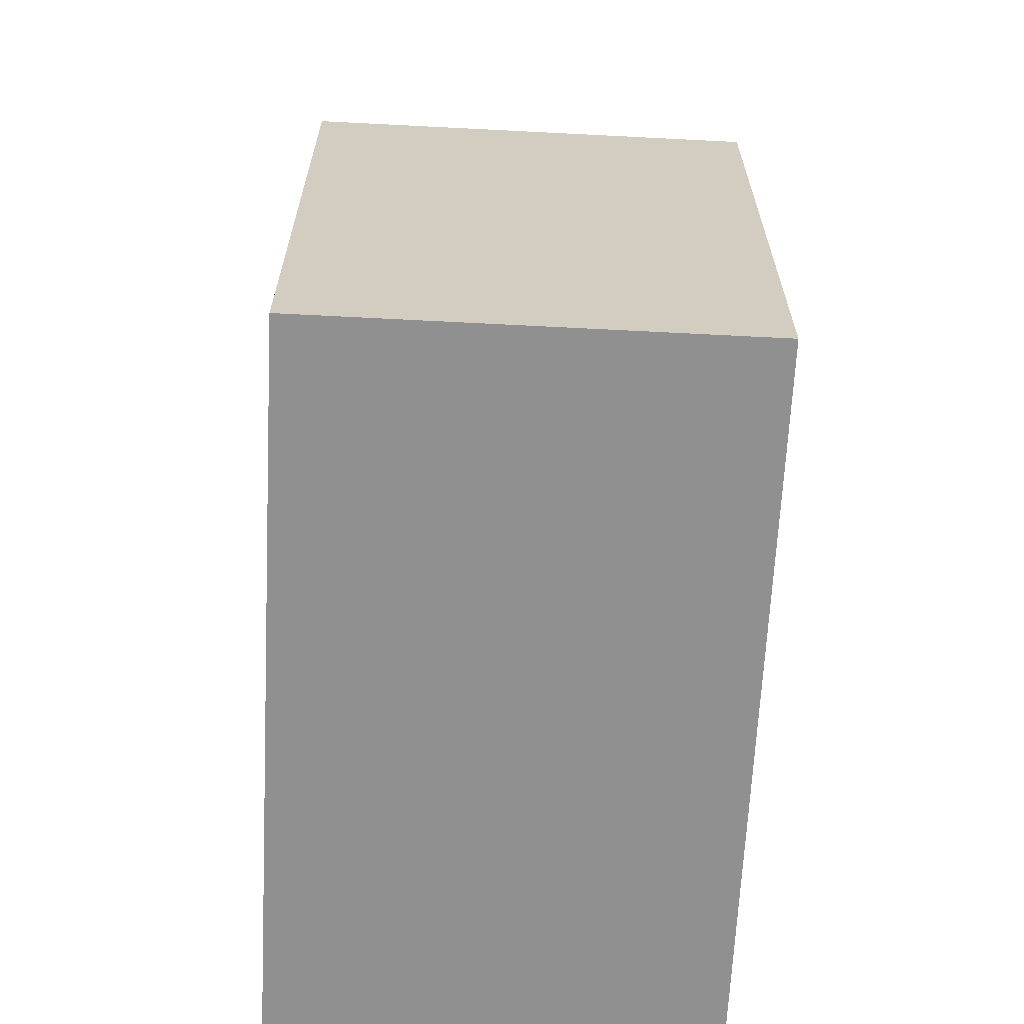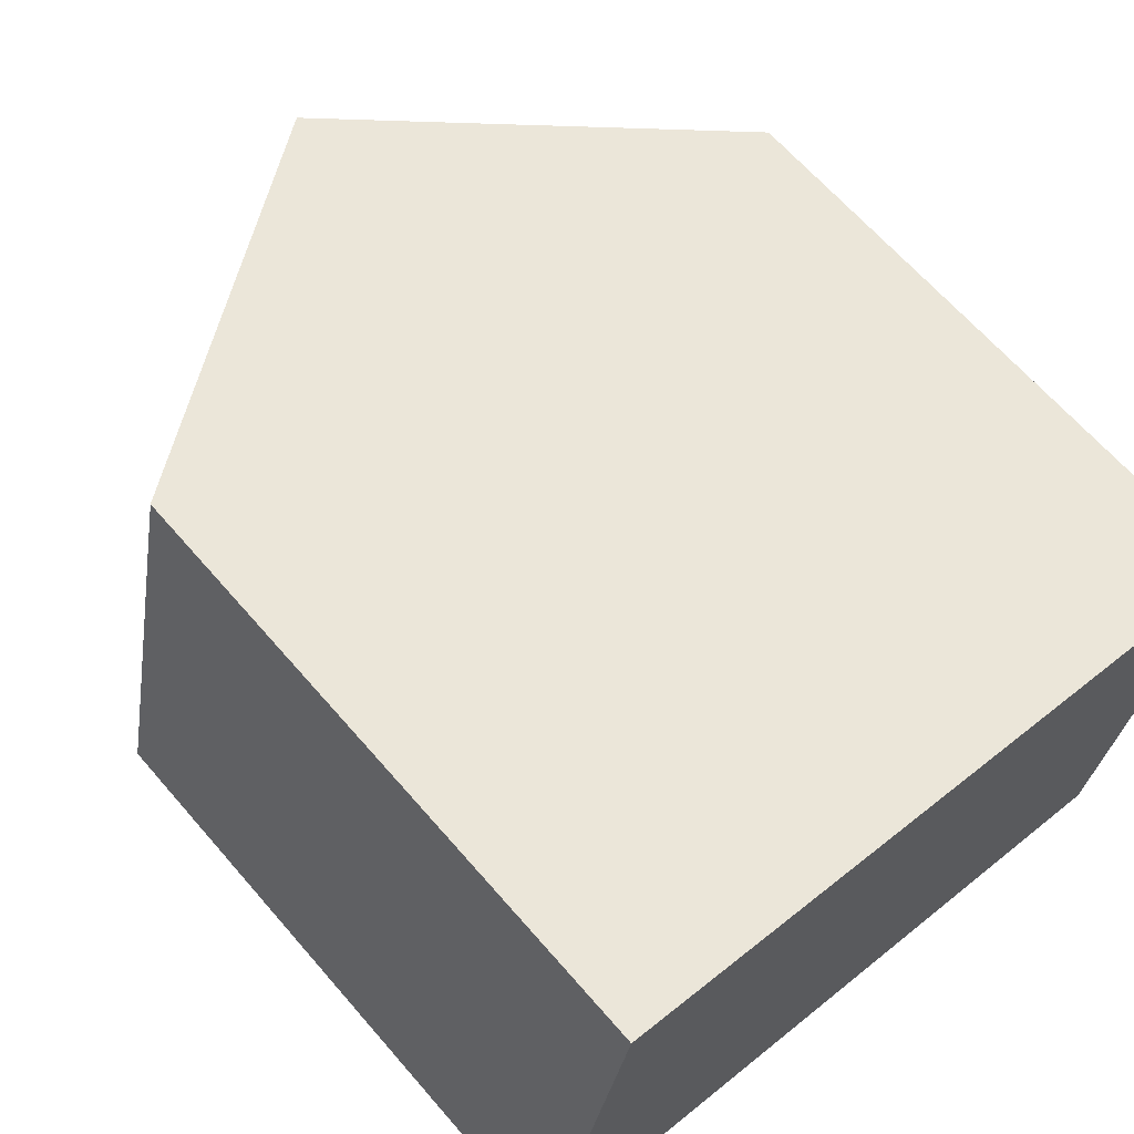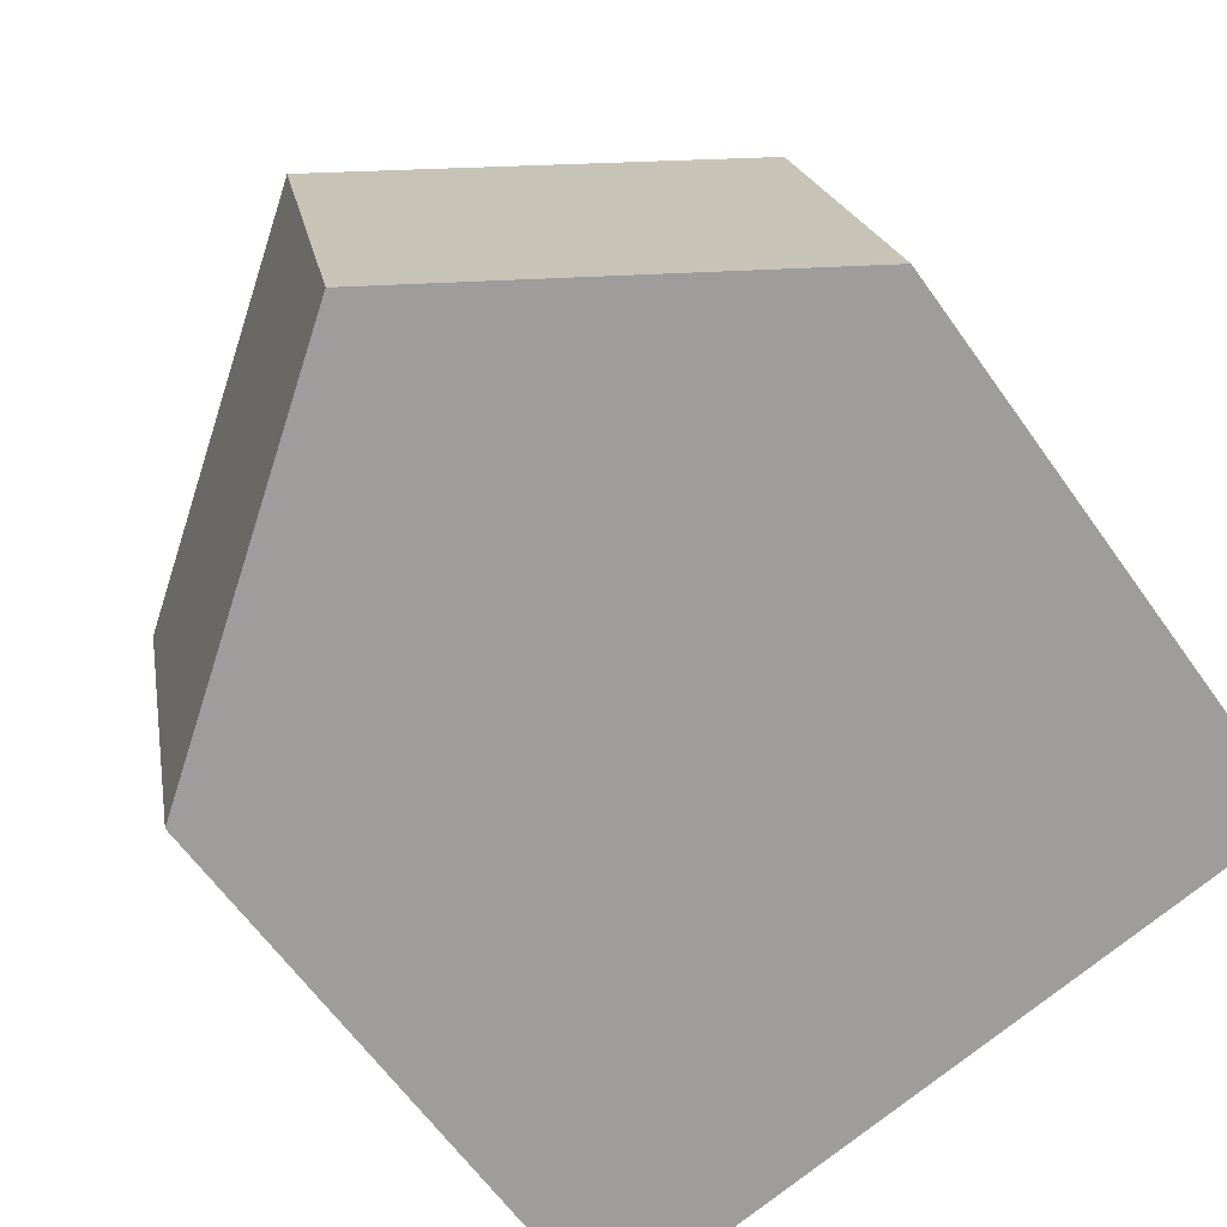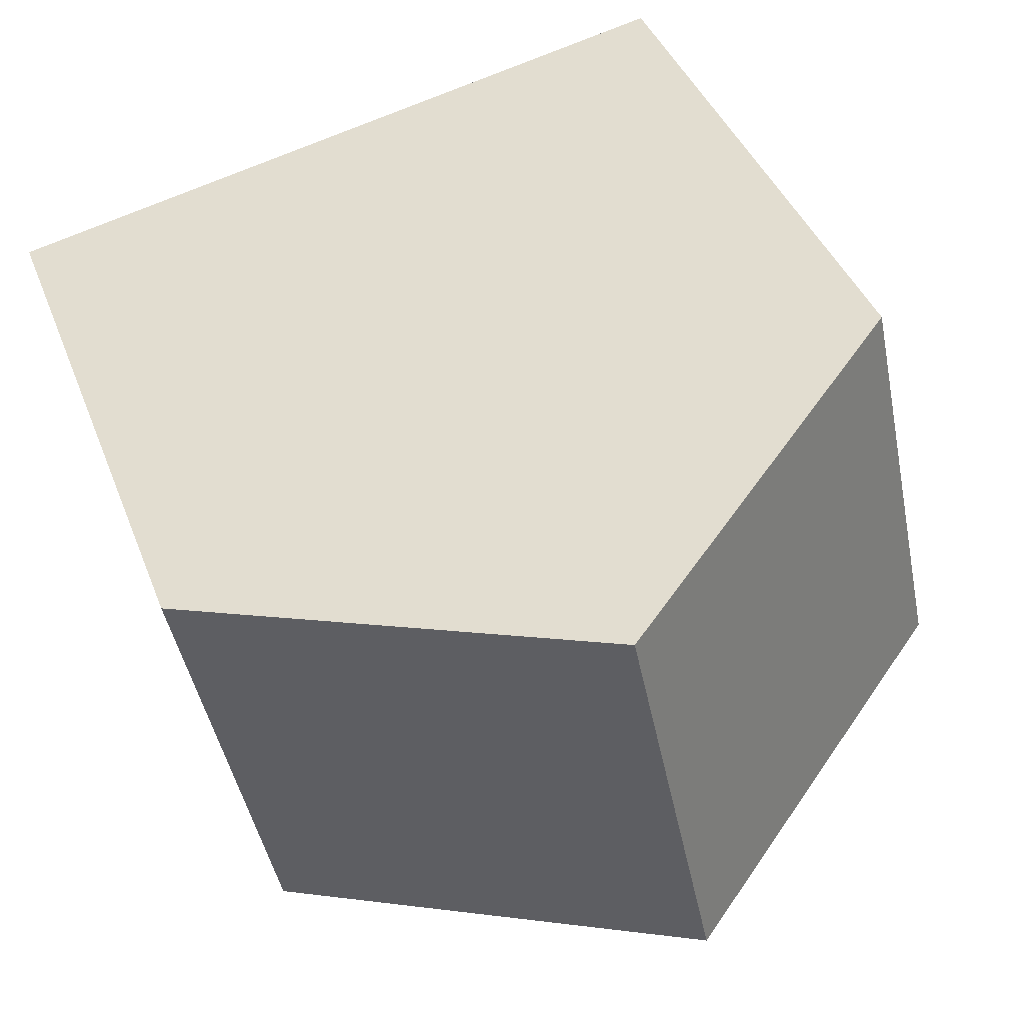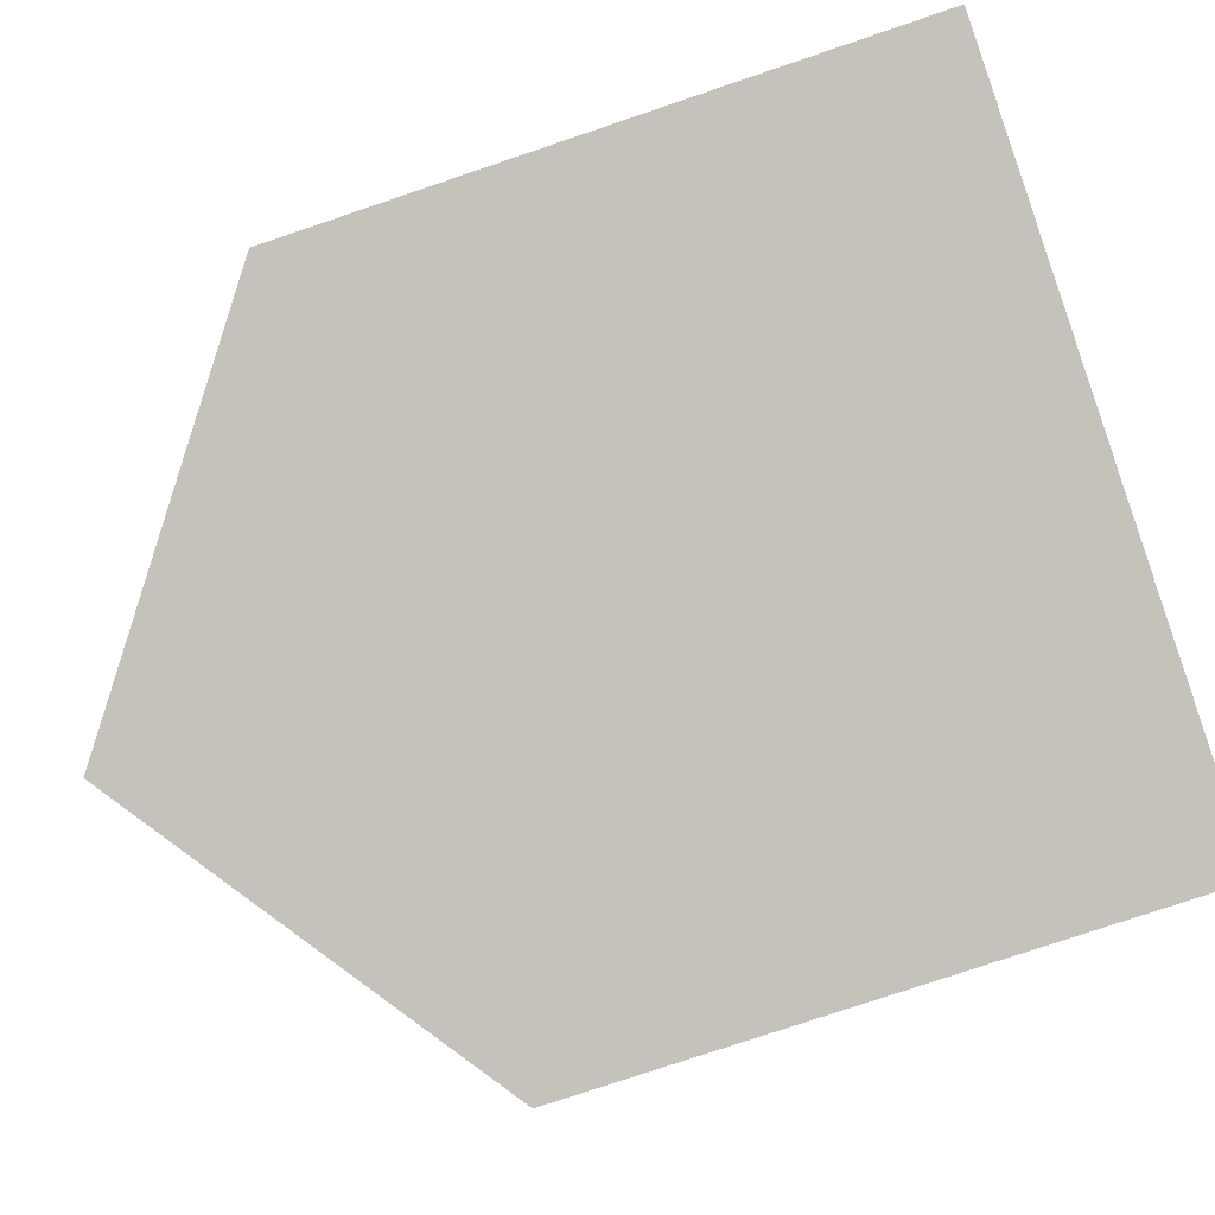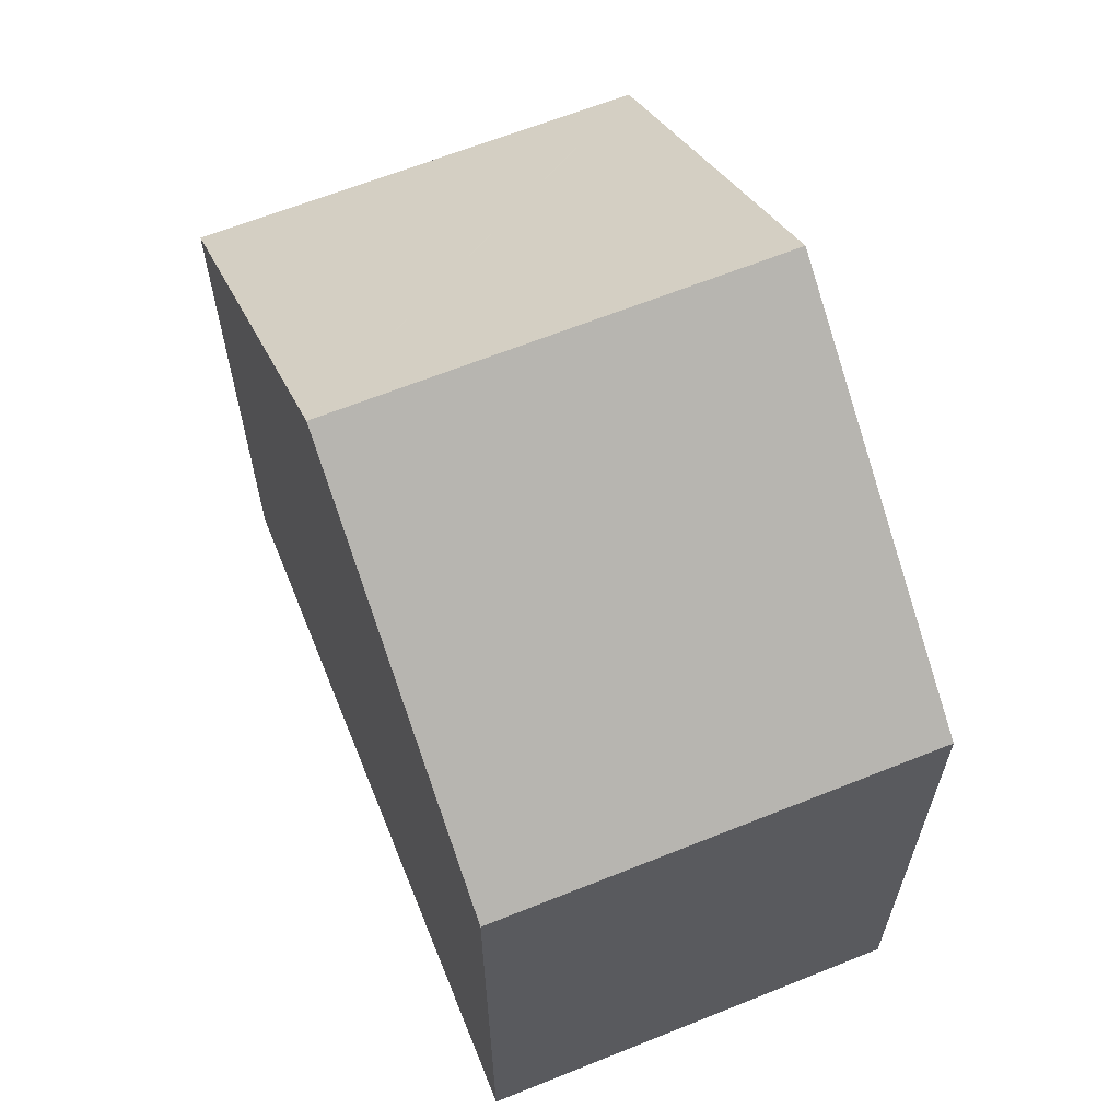
<metadata>
{"format":"obj","ext":"obj","renderer":"f3d","projection":"perspective","resolution":1024,"background":"white","views":[{"elev":-65.8,"azim":-81.0,"up":"+Y"},{"elev":65.4,"azim":-40.9,"up":"+Z"},{"elev":-63.3,"azim":-144.6,"up":"+Z"},{"elev":40.7,"azim":160.1,"up":"+Z"},{"elev":-77.9,"azim":-71.4,"up":"+Z"},{"elev":64.7,"azim":-100.1,"up":"+Y"}]}
</metadata>
<code>
v  11 8.268 3.813
v  4.881 11.87 -1.029
v  6.124 11.87 4.84
v  10.99 8.268 3.802
v  9.782 8.247 -2.063
v  1.243 8.261 5.87
v  0 8.261 5.058e-16
v  0 0 0
v  1.243 -3.594e-16 5.87
v  11 -2.335e-16 3.813
v  6.124 -2.964e-16 4.84
v  10.99 -2.328e-16 3.802
v  9.782 1.263e-16 -2.063
v  4.881 6.301e-17 -1.029
g defaultobject
f 1 2 3
f 2 1 4
f 2 4 5
f 2 6 3
f 6 2 7
f 8 6 7
f 6 8 9
f 6 1 3
f 1 6 9
f 1 9 10
f 10 9 11
f 10 4 1
f 4 10 12
f 12 5 4
f 5 12 13
f 5 7 2
f 7 5 8
f 8 5 14
f 14 5 13
f 11 12 10
f 12 11 13
f 13 11 9
f 13 9 14
f 14 9 8

</code>
